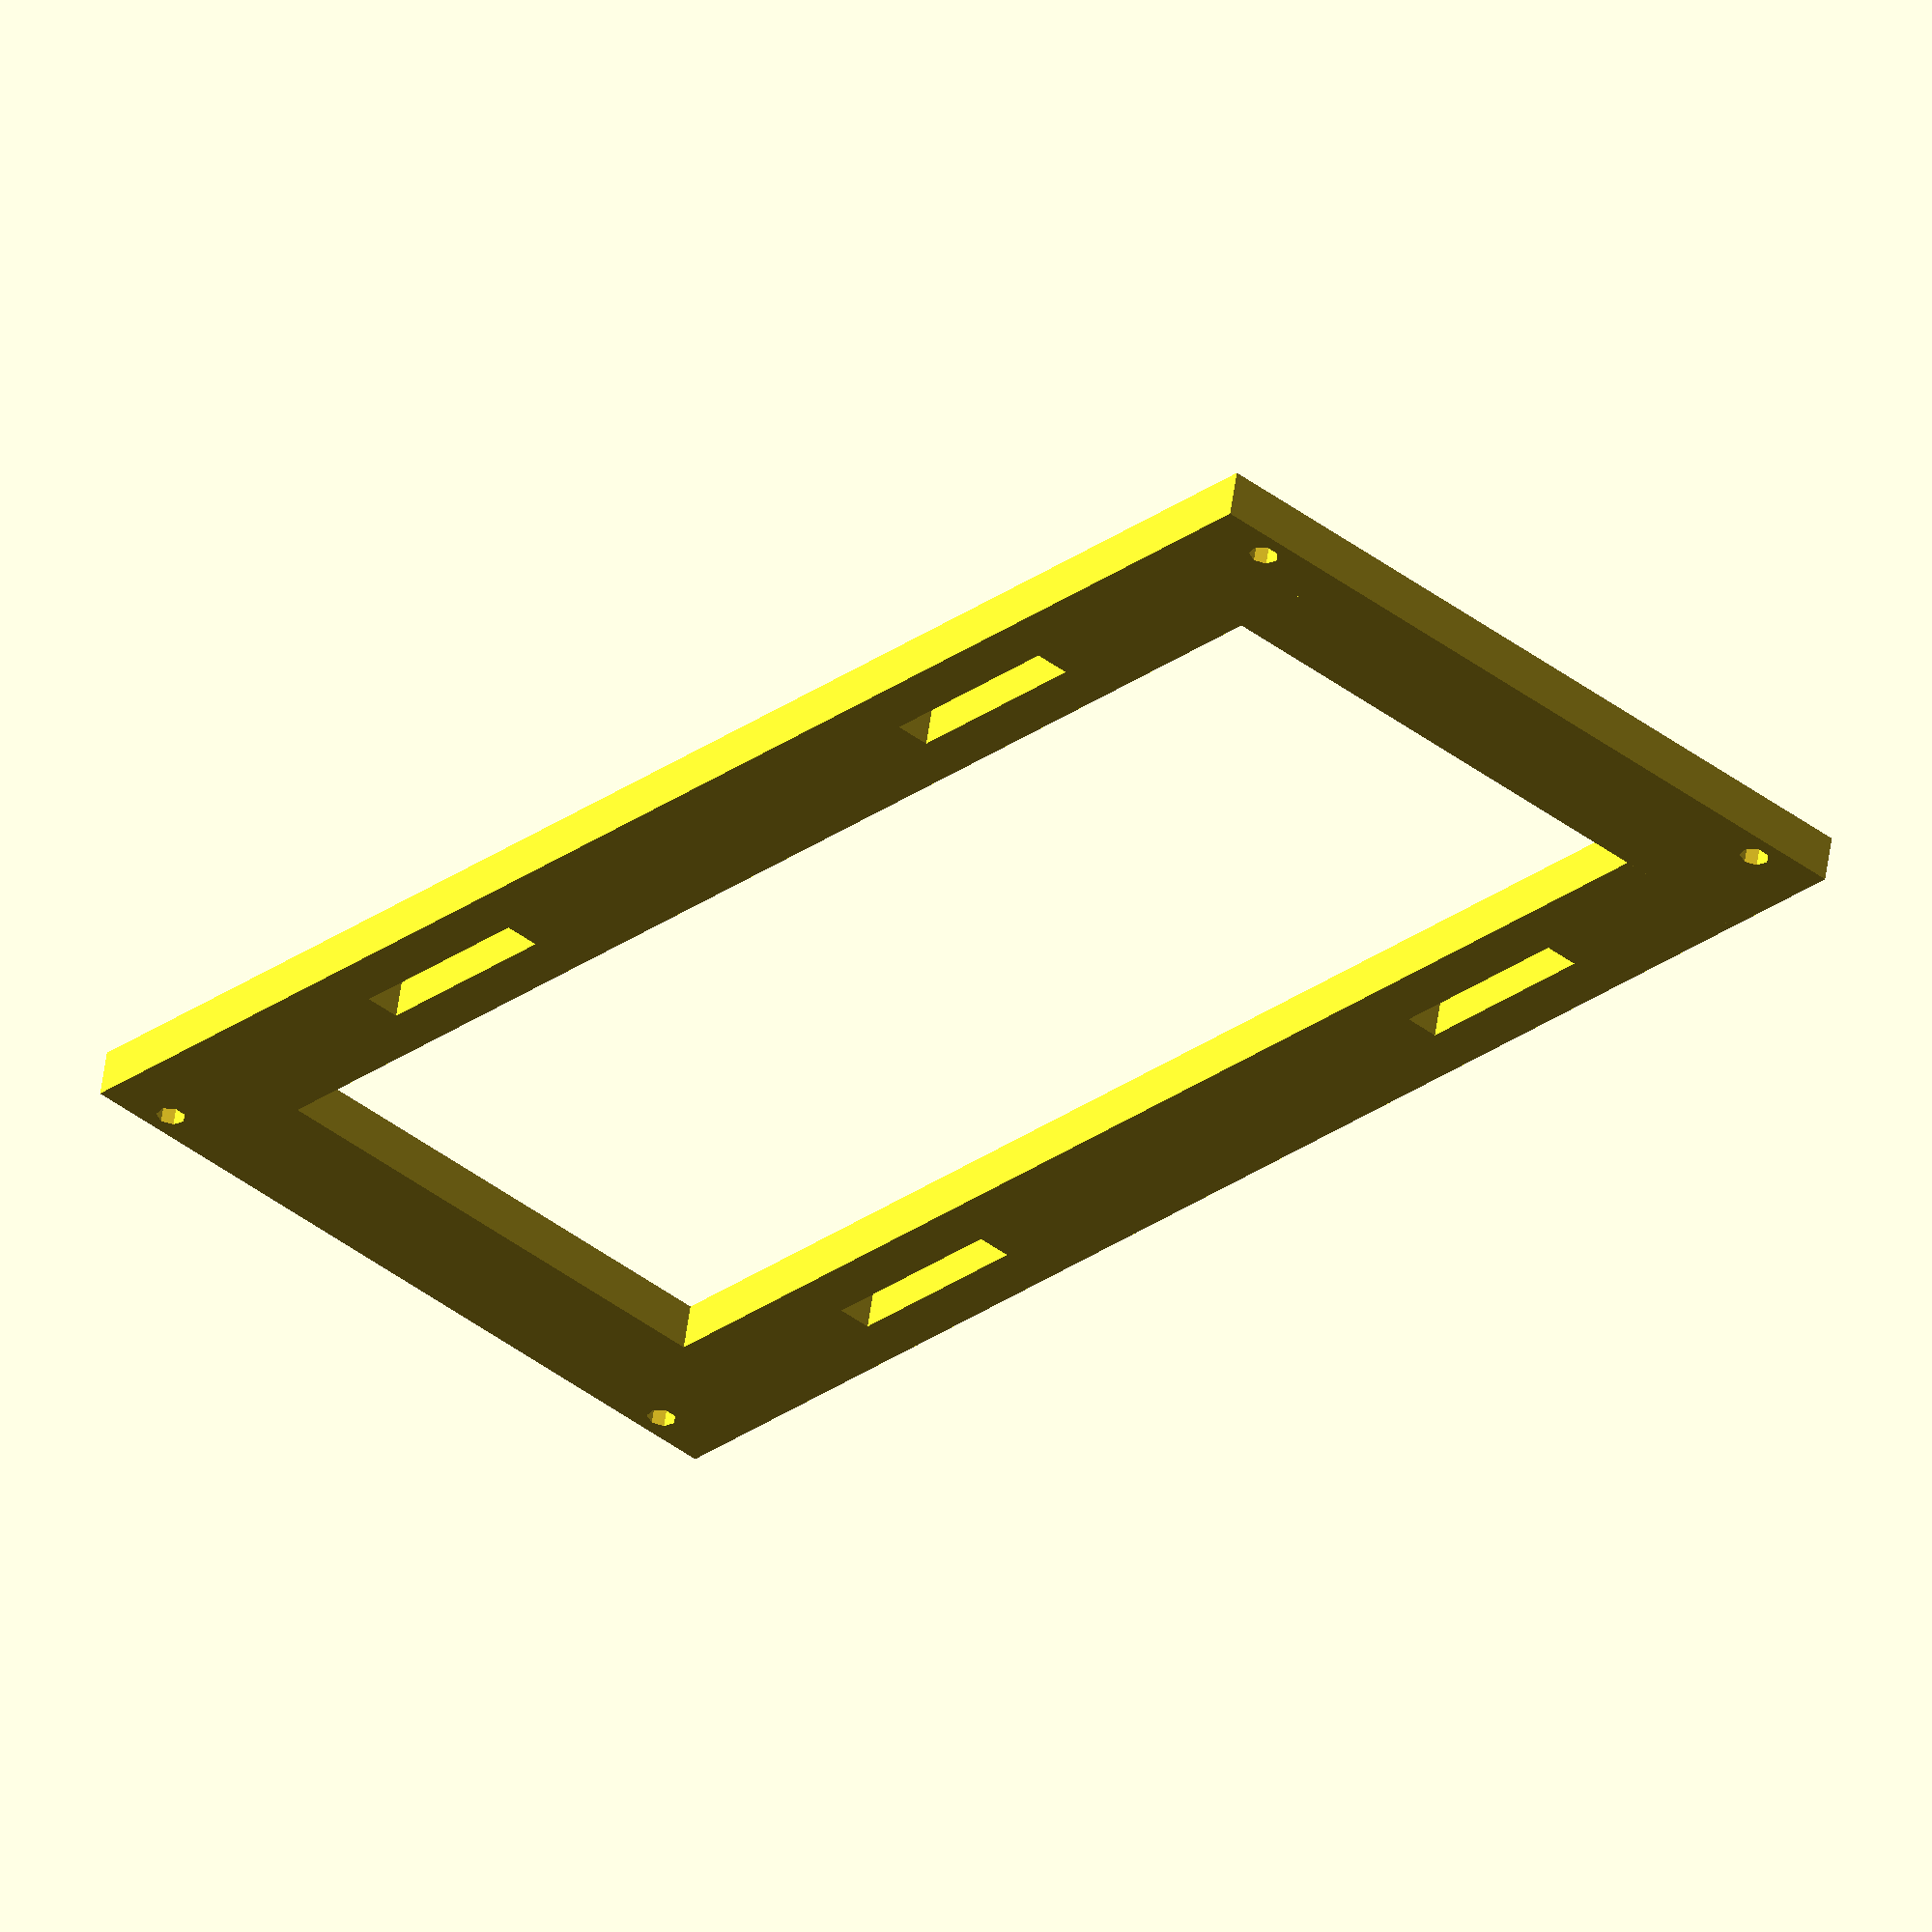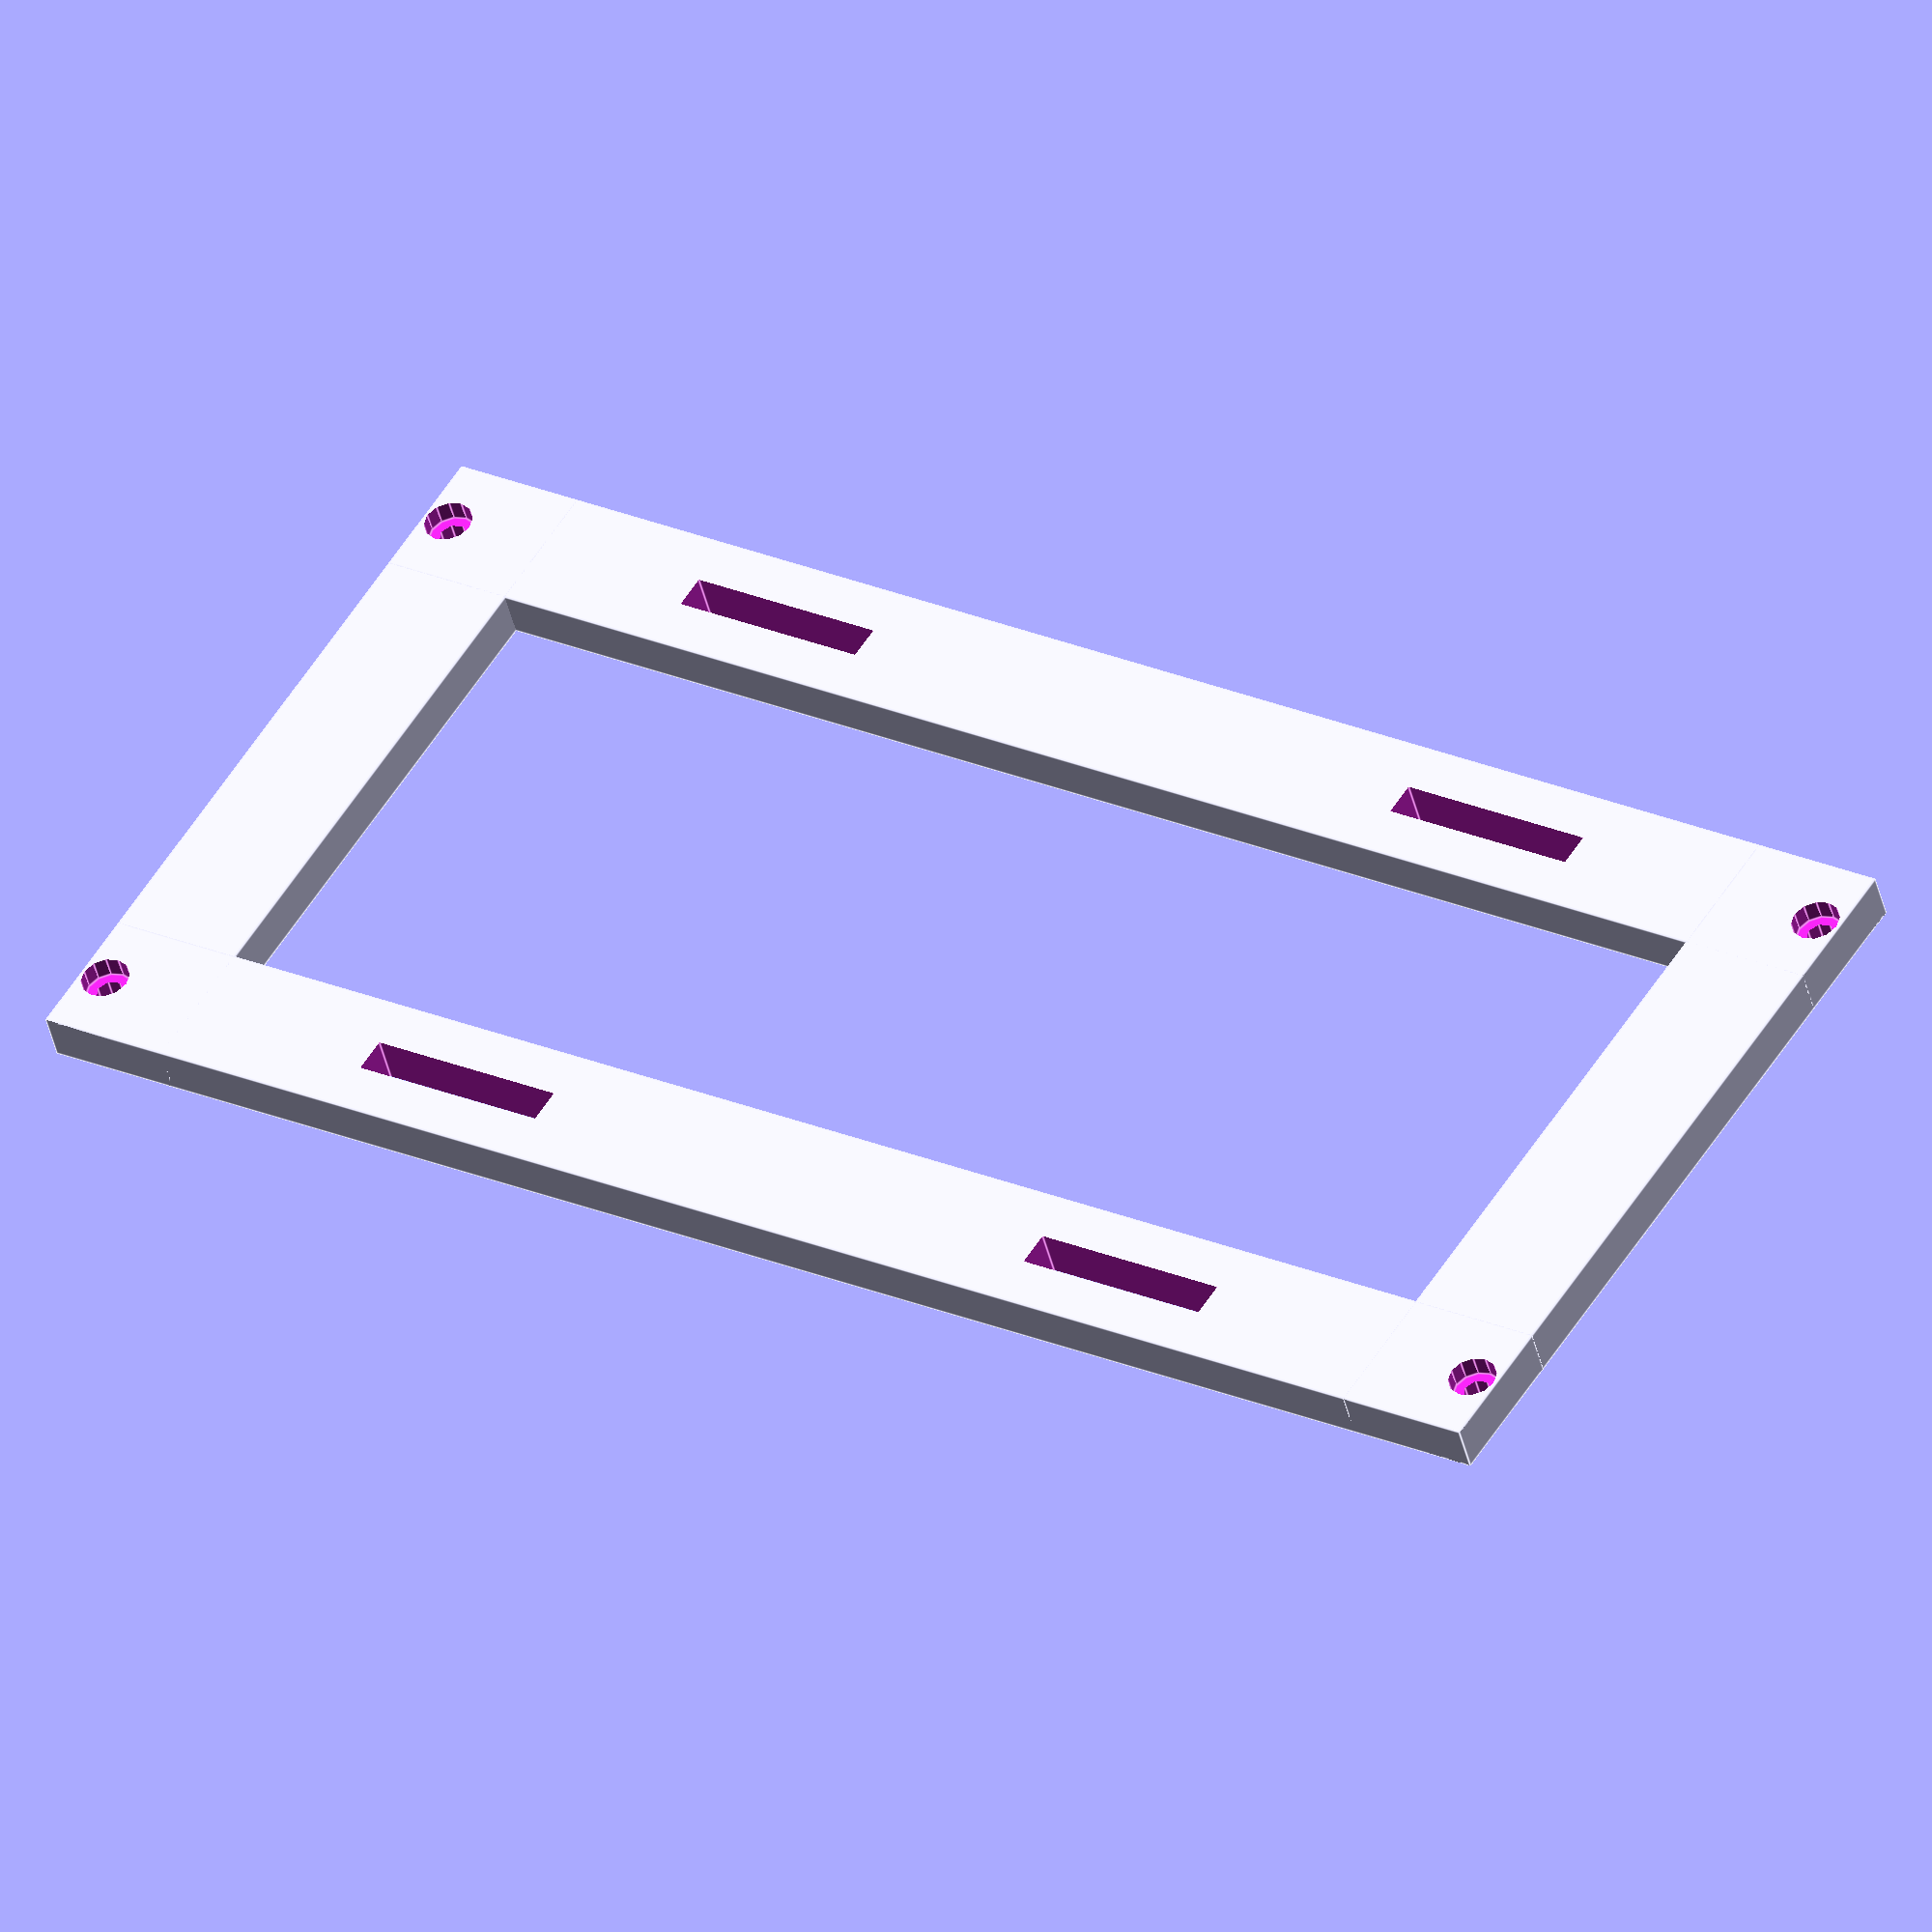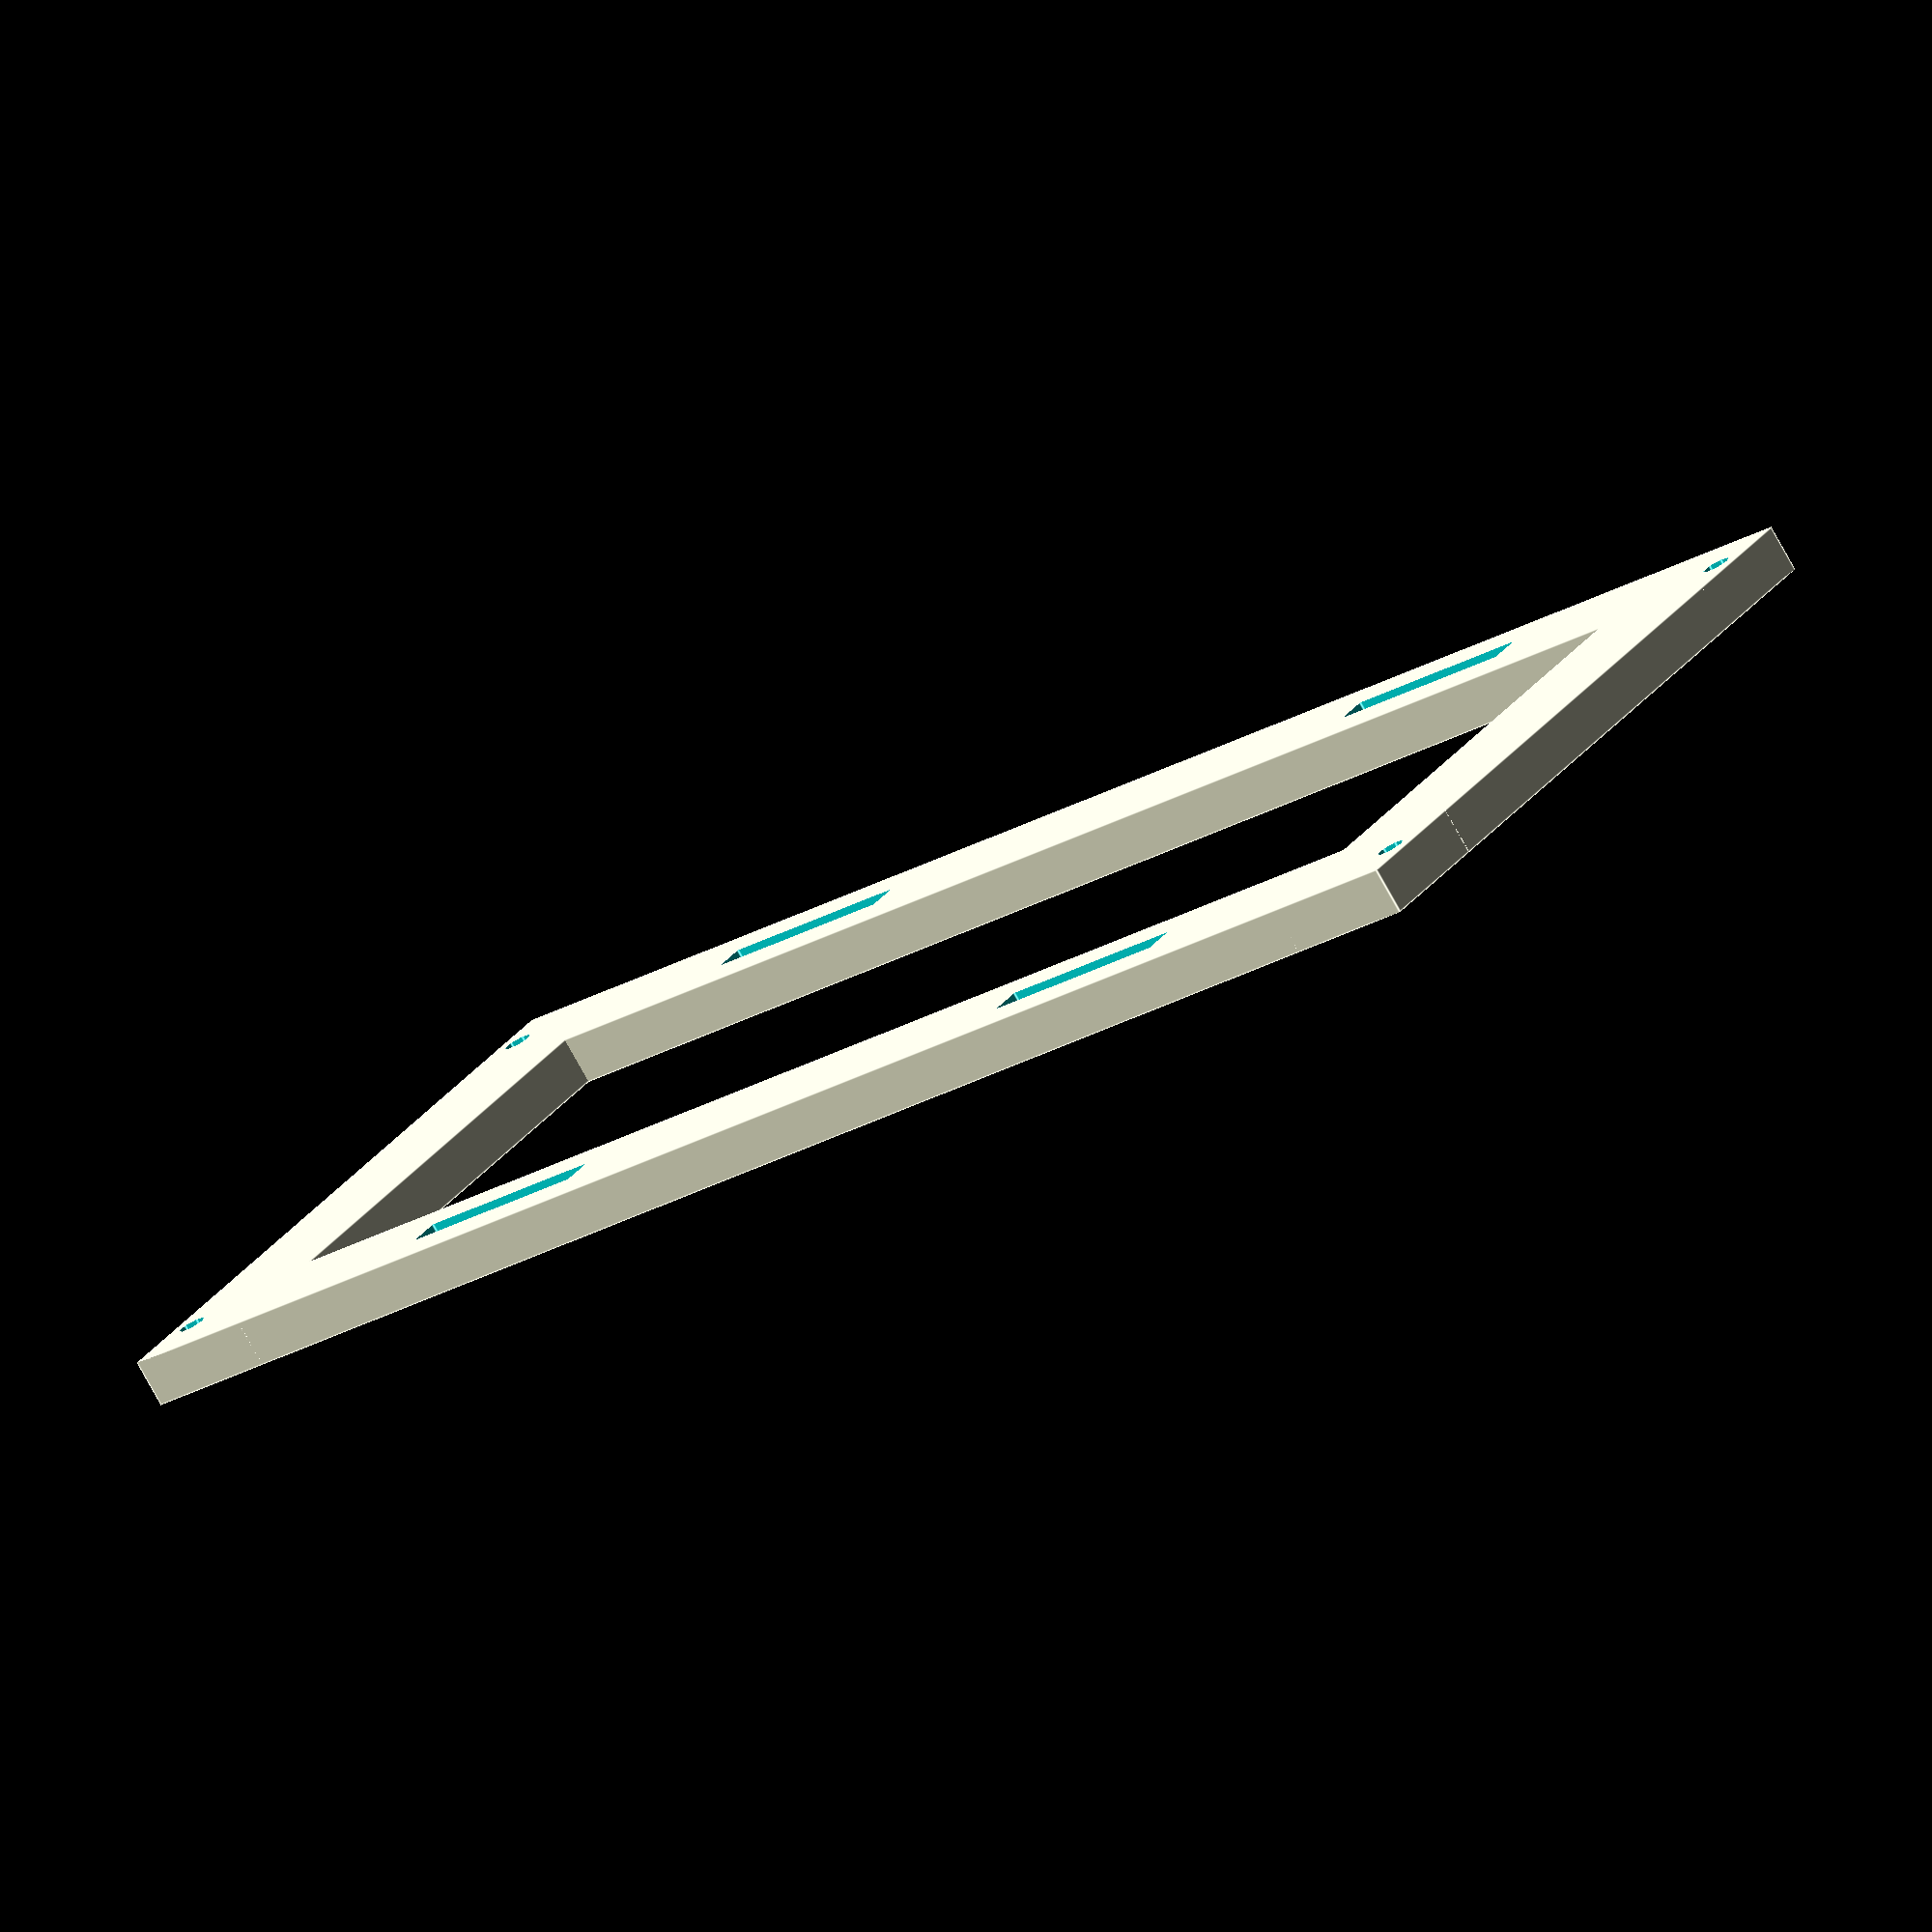
<openscad>
//mounting camera tower
a=243;
b=90-16;
c=114;

difference() {
    union() {
        translate([0,0,0])
        cube([a, 20, 7]);
        translate([0,0,0])
        cube([20, c, 7]);
        translate([a-20, 0, 0])
        cube([20, c, 7]);
        translate([0, b+20, 0])
        cube([a, 20, 7]);
    }
translate([1.5+2.5, 10, -10])
cylinder(h=20, r=2.1);
translate([a-(1.5+2.5), 10, -10])
cylinder(h=20, r=2.1);
translate([1.5+2.5, 10, 4])
cylinder(h=20, r=3.6);
translate([a-(1.5+2.5), 10, 4])
cylinder(h=20, r=3.6);
translate([(a-122)/2, 10, 0]) cube([30, 5, 30], center=true);
translate([a-((a-122)/2), 10, 0]) cube([30, 5, 30], center=true);
translate([1.5+2.5, c-10, -10])
cylinder(h=20, r=2.1);
translate([a-(1.5+2.5), c-10, -10])
cylinder(h=20, r=2.1);
translate([1.5+2.5, c-10, 4])
cylinder(h=20, r=3.6);
translate([a-(1.5+2.5), c-10, 4])
cylinder(h=20, r=3.6);
translate([(a-114)/2, c-10, 0]) cube([30, 5.2, 20], center=true);
translate([a-((a-114)/2), c-10, 0]) cube([30, 5.2, 20], center=true);    
}
</openscad>
<views>
elev=123.7 azim=228.3 roll=352.1 proj=o view=solid
elev=224.7 azim=32.1 roll=166.7 proj=o view=edges
elev=79.0 azim=145.8 roll=209.1 proj=o view=edges
</views>
